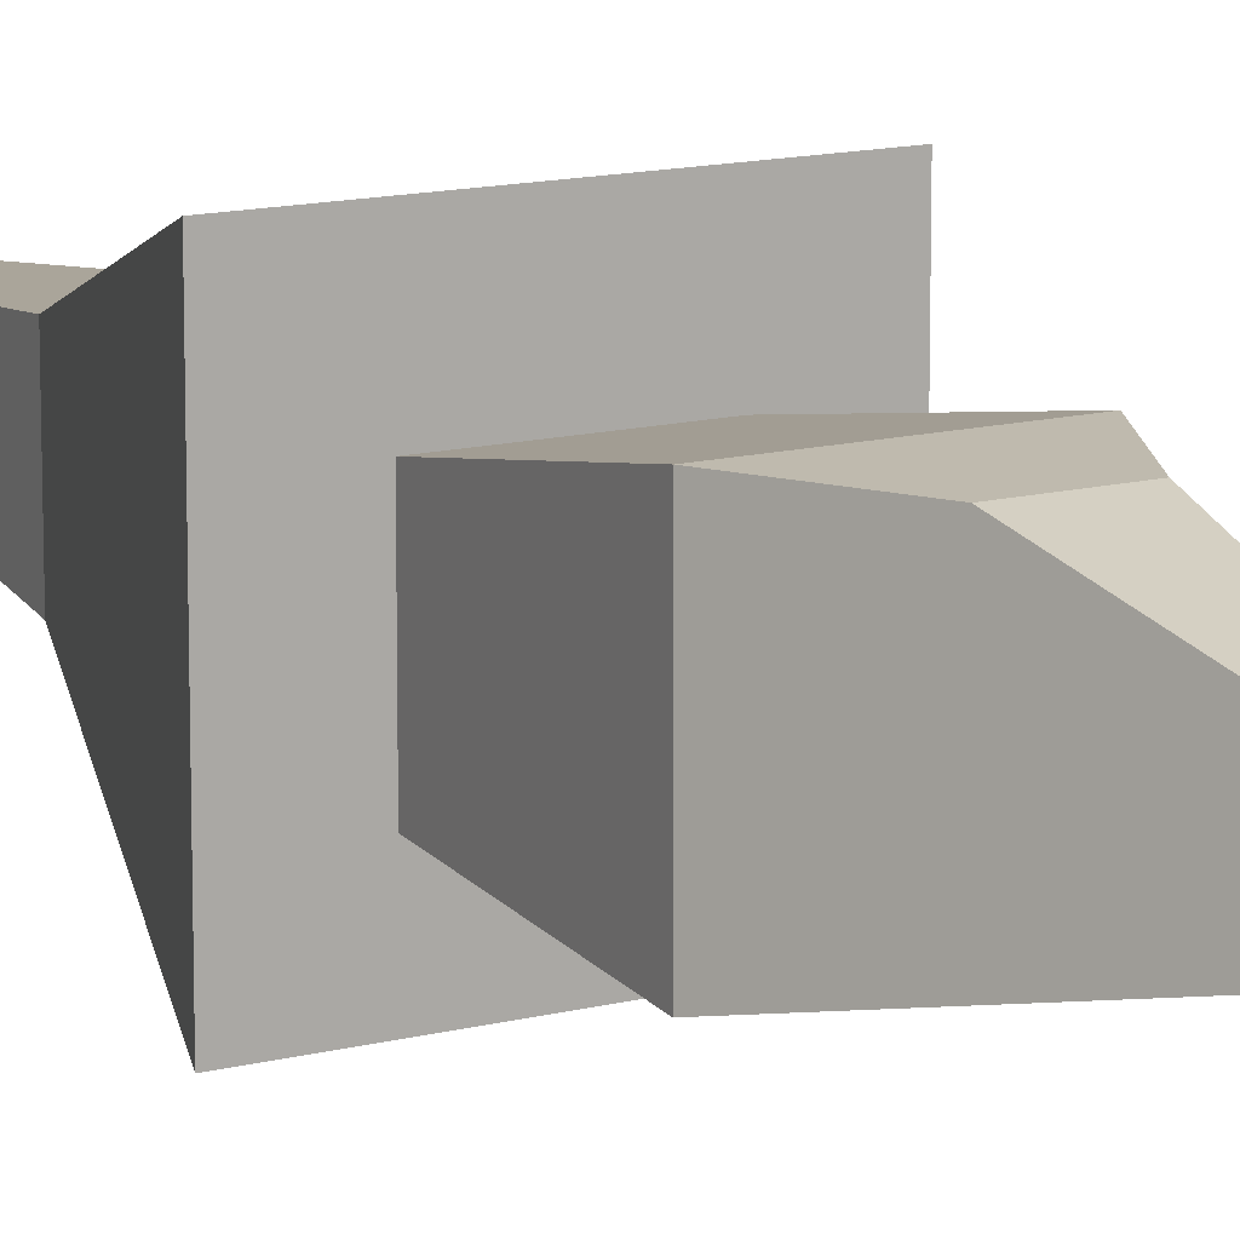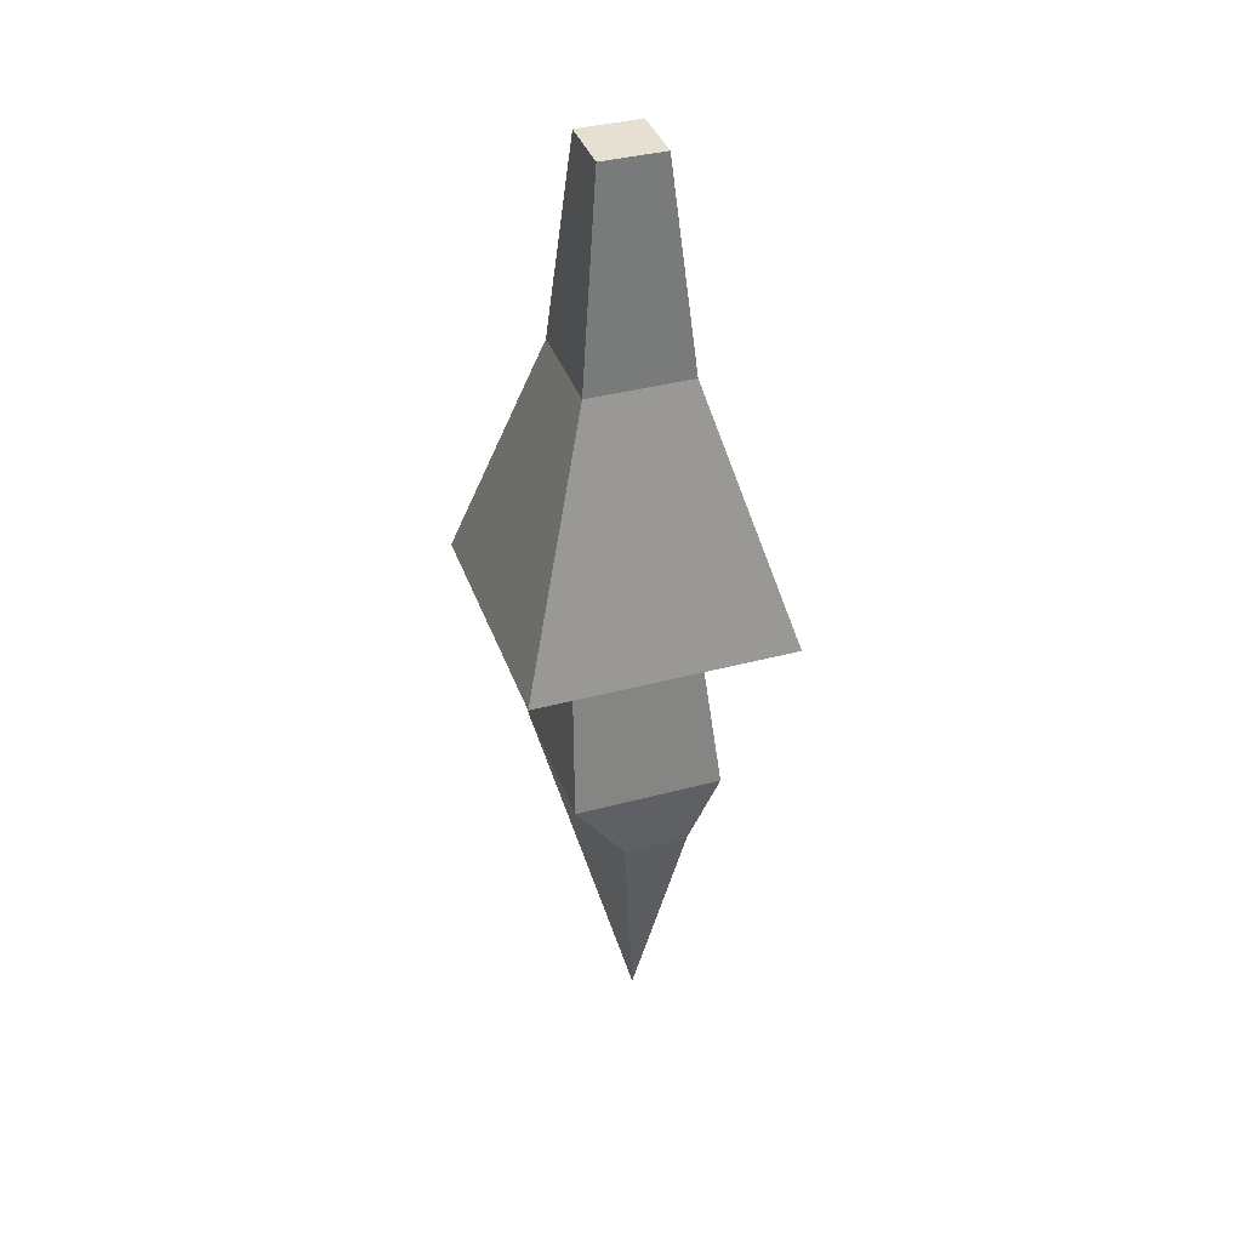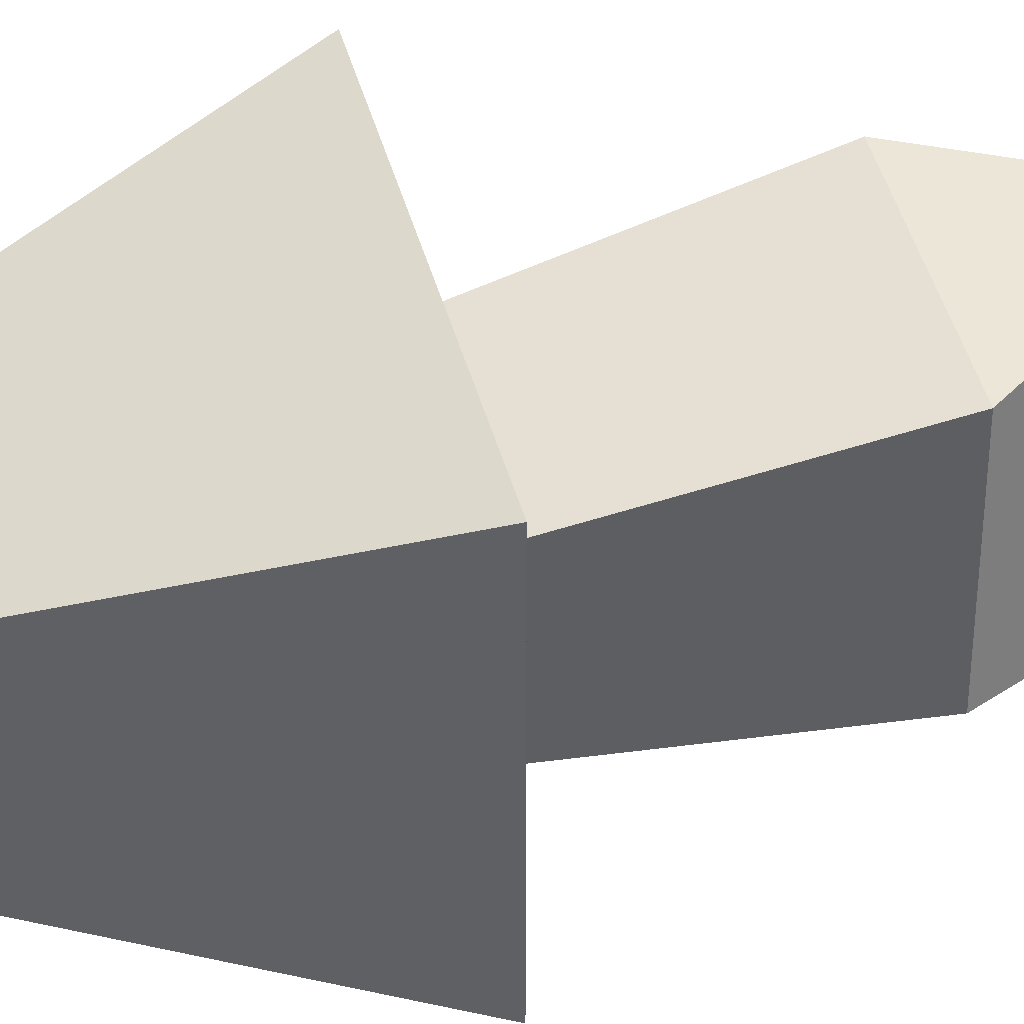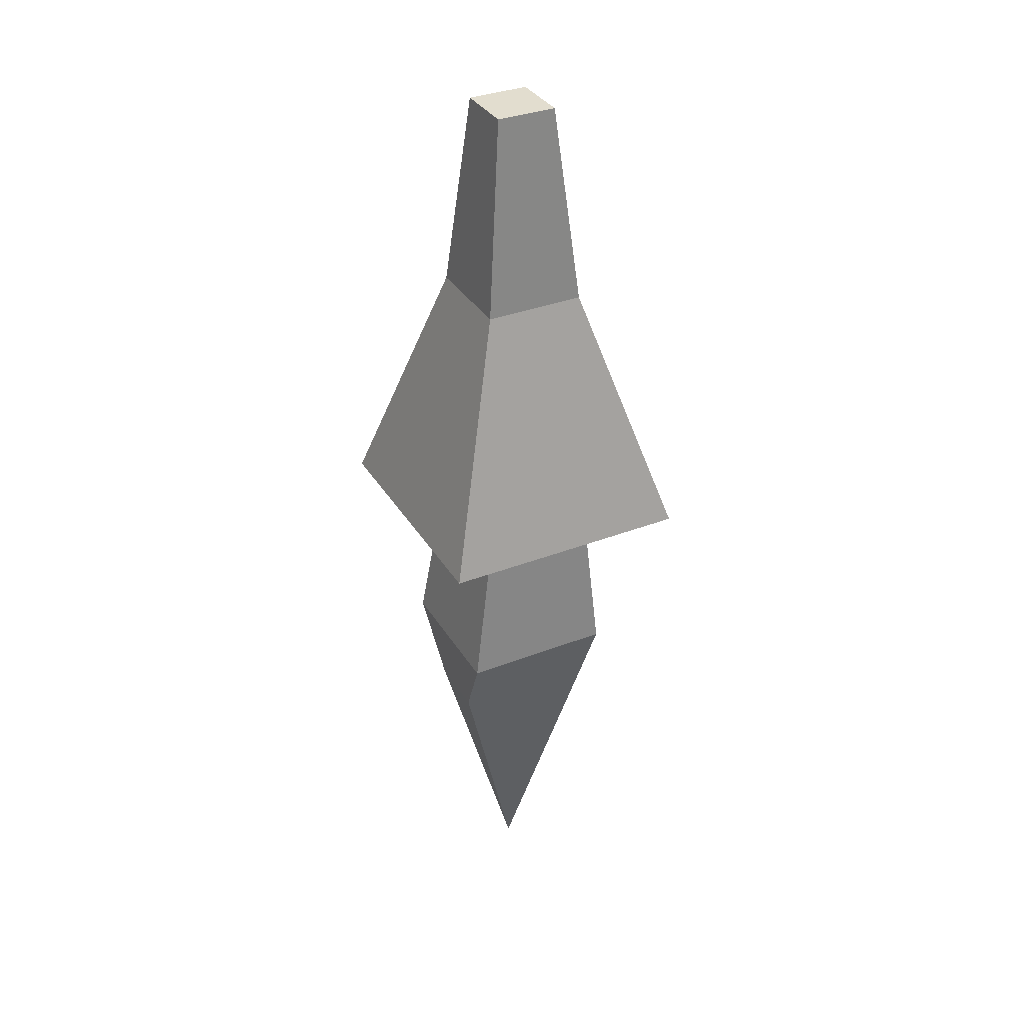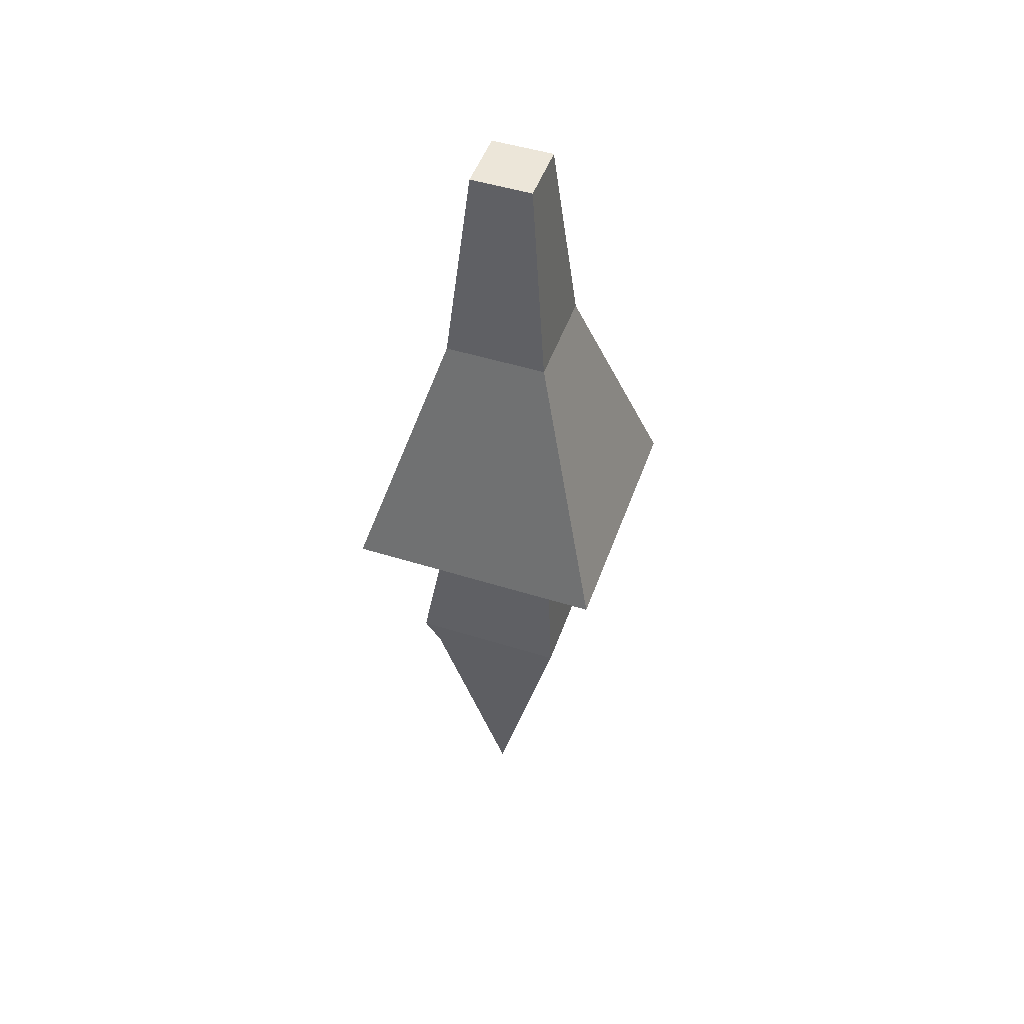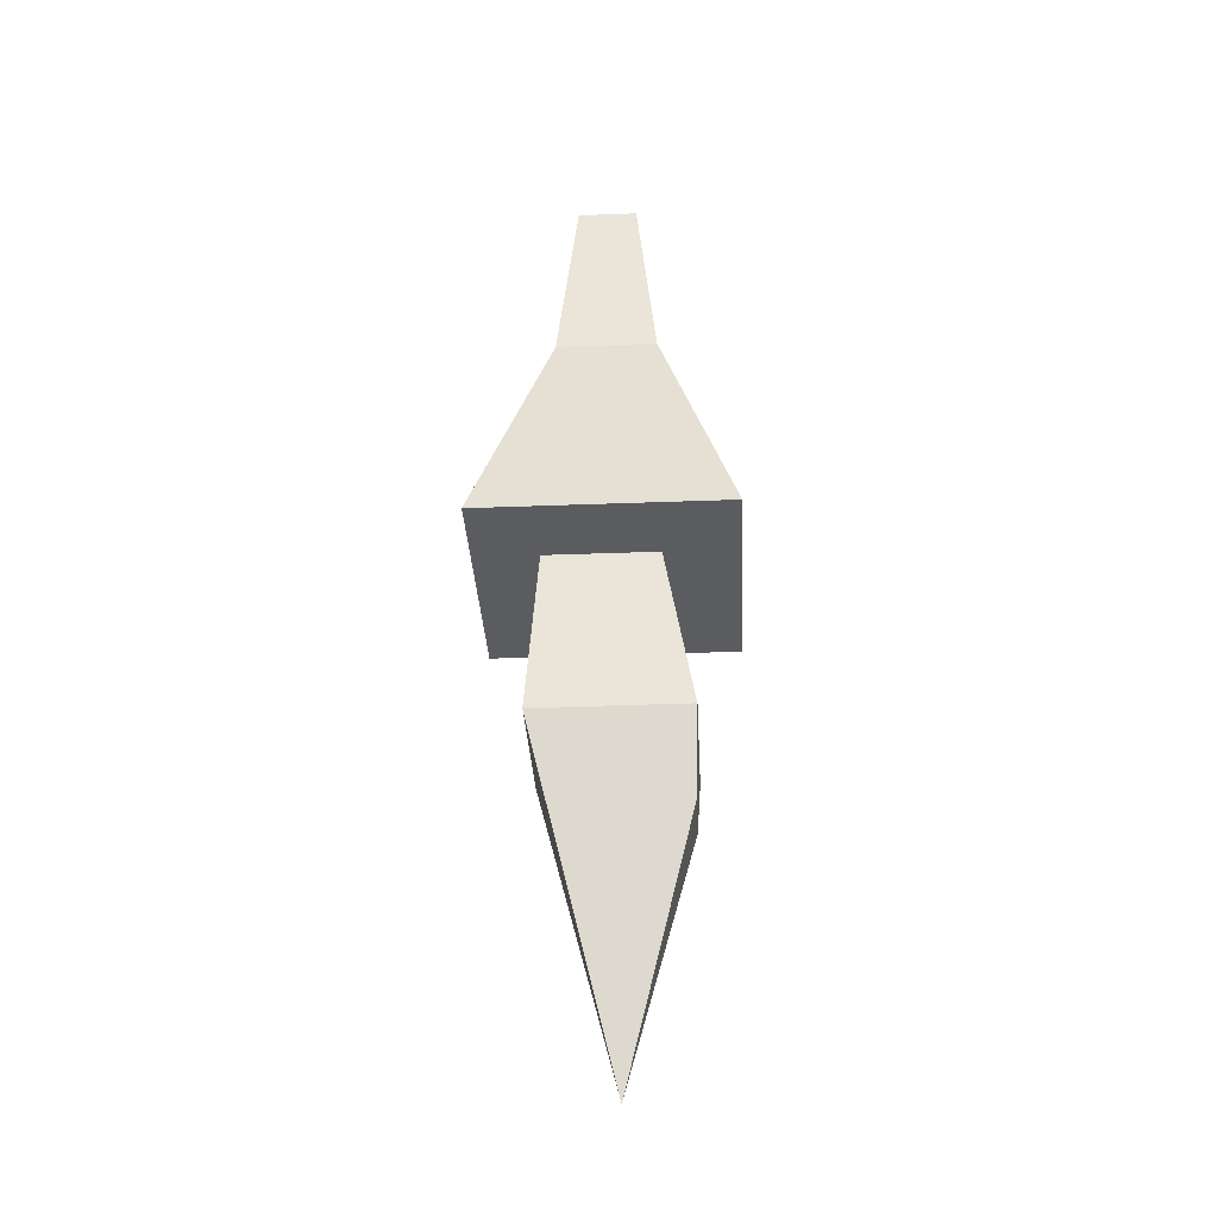
<metadata>
{"format":"obj","ext":"obj","renderer":"f3d","projection":"perspective","resolution":1024,"background":"white","views":[{"elev":13.1,"azim":-30.6,"up":"+Z"},{"elev":38.4,"azim":-18.6,"up":"+Y"},{"elev":45.3,"azim":-105.1,"up":"+Z"},{"elev":35.0,"azim":62.7,"up":"+Y"},{"elev":49.0,"azim":109.2,"up":"+Y"},{"elev":-33.8,"azim":-87.0,"up":"+Y"}]}
</metadata>
<code>
o Cube
v 0.203 0.5076 0.203
v 0.203 0.5076 -0.203
v -0.203 0.5076 -0.203
v -0.203 0.5076 0.203
v 0.5076 -0.5076 0.5076
v 0.5076 -0.5076 -0.5076
v -0.5076 -0.5076 -0.5076
v -0.5076 -0.5076 0.5076
v 0.1218 1.308 0.1218
v 0.1218 1.308 -0.1218
v -0.1218 1.308 -0.1218
v -0.1218 1.308 0.1218
v -0.257 -0.5485 0.2097
v -0.257 -0.5485 -0.2414
v 0.2229 -0.5485 -0.2414
v 0.2229 -0.5485 0.2097
v -0.2895 -1.227 -0.2895
v -0.2895 -1.227 0.3255
v 0.2895 -1.227 -0.2895
v 0.2895 -1.227 0.3255
v 0.03702 -2.557 0.03975
v -0.08961 -1.5 0.3123
v 0.1637 -1.5 0.3123
f 5 8 7 6
f 1 5 6 2
f 2 6 7 3
f 3 7 8 4
f 5 1 4 8
f 1 2 10 9
f 9 10 11 12
f 3 4 12 11
f 2 3 11 10
f 4 1 9 12
f 20 18 22 23
f 16 13 18 20
f 13 14 17 18
f 15 16 20 19
f 14 15 19 17
f 23 22 21
f 18 17 21 22
f 19 20 23 21
f 17 19 21

</code>
